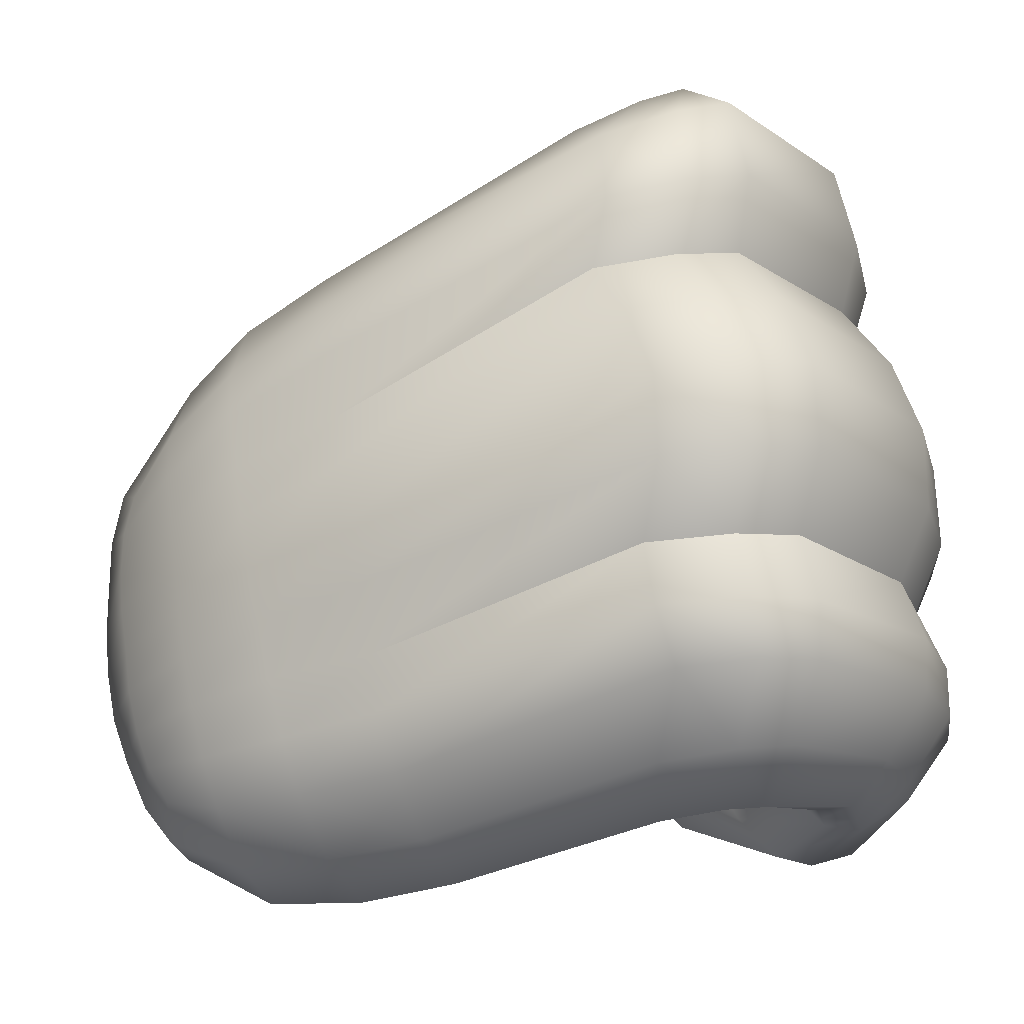
<metadata>
{"format":"obj","ext":"obj","renderer":"f3d","projection":"perspective","resolution":1024,"background":"white","views":[{"elev":-11.3,"azim":-81.8,"up":"+Z"}]}
</metadata>
<code>
g Hand_Grip_R
v -0.4952 0.3351 0.2071
v -0.4982 0.3398 0.1912
v -0.479 0.3484 0.2027
v -0.4826 0.3383 0.2249
v -0.5051 0.3151 0.2163
v -0.513 0.3134 0.1959
v -0.4899 0.3158 0.2457
v -0.5202 0.2928 0.2257
v -0.5259 0.2923 0.2046
v -0.5094 0.2926 0.2571
v -0.5251 0.295 0.2264
v -0.5155 0.2891 0.26
v -0.5305 0.2953 0.2053
v -0.4789 0.353 0.1775
v -0.5012 0.3428 0.176
v -0.4807 0.3544 0.1514
v -0.5068 0.3435 0.1531
v -0.5189 0.3118 0.1747
v -0.5232 0.3119 0.1532
v -0.53 0.2913 0.1831
v -0.5324 0.2905 0.1619
v -0.5346 0.2943 0.1837
v -0.5367 0.2936 0.1626
v -0.5114 0.3403 0.1301
v -0.5265 0.3109 0.1317
v -0.5132 0.3345 0.1064
v -0.4853 0.3498 0.1258
v -0.4909 0.34 0.1022
v -0.5309 0.3049 0.1054
v -0.5345 0.2885 0.1408
v -0.5397 0.2834 0.1148
v -0.5387 0.2912 0.1416
v -0.5436 0.2848 0.1161
v -0.5013 0.3192 0.08289
v -0.5151 0.3239 0.0846
v -0.5056 0.3125 0.05821
v -0.52 0.3112 0.06659
v -0.5343 0.2948 0.08009
v -0.5373 0.286 0.05937
v -0.5463 0.2755 0.08977
v -0.5521 0.2693 0.06932
v -0.5506 0.2759 0.09161
v -0.5578 0.2699 0.0714
v -0.5111 0.2964 0.03982
v -0.5216 0.2947 0.04948
v -0.5354 0.2624 0.02763
v -0.5371 0.2748 0.04043
v -0.5597 0.2453 0.03613
v -0.5571 0.2599 0.05061
v -0.5701 0.2461 0.03762
v -0.5647 0.2613 0.0529
v -0.5822 0.247 0.03937
v -0.5736 0.2628 0.05558
v -0.5799 0.2848 0.05307
v -0.6 0.2686 0.04083
v -0.5968 0.2828 0.03892
v -0.5773 0.2921 0.05417
v -0.5681 0.2901 0.07133
v -0.5644 0.2707 0.07384
v -0.56 0.2923 0.09384
v -0.5557 0.2764 0.09376
v -0.5592 0.2978 0.09438
v -0.5665 0.2956 0.07272
v -0.554 0.2966 0.1179
v -0.5481 0.2864 0.1176
v -0.5516 0.3004 0.1429
v -0.5435 0.2944 0.1426
v -0.5508 0.307 0.1421
v -0.5529 0.3023 0.1179
v -0.5508 0.3028 0.1626
v -0.5418 0.2972 0.1634
v -0.5507 0.3047 0.1823
v -0.5399 0.2978 0.1844
v -0.5536 0.3126 0.1797
v -0.5518 0.31 0.1608
v -0.5495 0.3075 0.2042
v -0.5358 0.2989 0.2061
v -0.5505 0.3082 0.2256
v -0.5308 0.2974 0.2272
v -0.5227 0.2851 0.2633
v -0.5612 0.3014 0.2609
v -0.5551 0.3172 0.2186
v -0.5536 0.3157 0.1993
v -0.5663 0.3137 0.2518
v -0.5592 0.3274 0.2104
v -0.5571 0.325 0.1935
v -0.538 0.3612 0.1785
v -0.5321 0.3621 0.163
v -0.571 0.3276 0.2411
v -0.5492 0.3739 0.2132
v -0.5228 0.3664 0.1772
v -0.5189 0.3668 0.1632
v -0.5317 0.3762 0.2076
v -0.4877 0.3526 0.1834
v -0.4861 0.3544 0.1734
v -0.4536 0.3379 0.1992
v -0.4546 0.3396 0.1927
v -0.4533 0.3405 0.2155
v -0.492 0.358 0.2065
v -0.438 0.3462 0.1987
v -0.4414 0.3459 0.1892
v -0.4361 0.3612 0.1947
v -0.4386 0.3588 0.187
v -0.4365 0.3491 0.2143
v -0.434 0.3645 0.2104
v -0.4557 0.3887 0.172
v -0.4582 0.385 0.1626
v -0.4594 0.3974 0.1959
v -0.4794 0.4248 0.1604
v -0.4802 0.4175 0.1493
v -0.4907 0.4511 0.1472
v -0.4901 0.4386 0.1337
v -0.5049 0.4659 0.1698
v -0.4891 0.4391 0.1839
v -0.4957 0.4675 0.1367
v -0.4959 0.4666 0.1254
v -0.5101 0.4873 0.1498
v -0.5105 0.4912 0.1343
v -0.4436 0.3563 0.1803
v -0.4465 0.3478 0.1808
v -0.4635 0.3799 0.1557
v -0.4731 0.3698 0.1524
v -0.4847 0.4085 0.1412
v -0.4957 0.3897 0.1381
v -0.4952 0.4243 0.1201
v -0.5046 0.3927 0.1246
v -0.5063 0.3925 0.1124
v -0.4967 0.4243 0.1067
v -0.4977 0.4647 0.1147
v -0.4993 0.4626 0.1024
v -0.5105 0.4903 0.1169
v -0.5118 0.4887 0.1021
v -0.5242 0.3661 0.1287
v -0.5269 0.3671 0.1463
v -0.5516 0.3182 0.1587
v -0.5558 0.3216 0.1765
v -0.5132 0.3718 0.1514
v -0.4833 0.3589 0.1646
v -0.5485 0.3143 0.141
v -0.5222 0.3634 0.1121
v -0.5503 0.3086 0.1178
v -0.5249 0.3609 0.09478
v -0.5068 0.3911 0.09945
v -0.5106 0.3896 0.08417
v -0.4973 0.4238 0.0937
v -0.5013 0.4222 0.07865
v -0.5013 0.4602 0.09019
v -0.5039 0.4577 0.07761
v -0.5138 0.4854 0.08743
v -0.5163 0.4821 0.07168
v -0.5569 0.3039 0.09486
v -0.5307 0.3582 0.07786
v -0.5633 0.3015 0.07418
v -0.5365 0.3549 0.05901
v -0.5163 0.3881 0.06937
v -0.5229 0.3864 0.05168
v -0.507 0.4203 0.06405
v -0.5126 0.4183 0.04781
v -0.5072 0.4547 0.06529
v -0.5097 0.4515 0.05284
v -0.5198 0.4766 0.05707
v -0.5249 0.4685 0.04166
v -0.5319 0.3862 0.03566
v -0.545 0.353 0.0419
v -0.5535 0.39 0.01578
v -0.5409 0.423 0.01471
v -0.5203 0.418 0.03316
v -0.5146 0.4473 0.04133
v -0.5304 0.4571 0.02953
v -0.5659 0.3554 0.02233
v -0.5729 0.3003 0.0553
v -0.5918 0.2991 0.03656
v -0.456 0.3434 0.1865
v -0.4581 0.3398 0.2305
v -0.4552 0.3487 0.2049
v -0.4369 0.3376 0.1992
v -0.4381 0.3318 0.2212
v -0.4313 0.3162 0.1912
v -0.4325 0.3135 0.2093
v -0.4451 0.2841 0.1981
v -0.4491 0.283 0.222
v -0.4578 0.2977 0.2498
v -0.4731 0.3115 0.2587
v -0.4932 0.2621 0.2689
v -0.4941 0.2389 0.2478
v -0.4963 0.2314 0.22
v -0.5012 0.2826 0.273
v -0.4826 0.3383 0.2249
v -0.479 0.3484 0.2027
v -0.5094 0.2926 0.2571
v -0.4899 0.3158 0.2457
v -0.5118 0.2548 0.2752
v -0.5187 0.2342 0.2559
v -0.5115 0.2758 0.2771
v -0.5155 0.2891 0.26
v -0.5237 0.2268 0.2276
v -0.5263 0.2334 0.2044
v -0.4993 0.2389 0.1977
v -0.4508 0.2872 0.1746
v -0.4375 0.3121 0.1755
v -0.451 0.271 0.1521
v -0.4379 0.3187 0.1483
v -0.4432 0.3315 0.1761
v -0.444 0.34 0.1469
v -0.4597 0.3451 0.1784
v -0.4597 0.3532 0.149
v -0.4993 0.2389 0.1977
v -0.5037 0.2204 0.1767
v -0.4789 0.353 0.1775
v -0.4807 0.3544 0.1514
v -0.5263 0.2334 0.2044
v -0.5329 0.216 0.1832
v -0.5403 0.2057 0.1588
v -0.5112 0.2094 0.1525
v -0.5161 0.2072 0.1254
v -0.469 0.2457 0.1093
v -0.4609 0.2538 0.1309
v -0.4436 0.3143 0.1243
v -0.452 0.305 0.1025
v -0.4501 0.3374 0.1208
v -0.4577 0.3282 0.09755
v -0.4652 0.3494 0.1227
v -0.4719 0.3397 0.09898
v -0.4853 0.3498 0.1258
v -0.4909 0.34 0.1022
v -0.5449 0.204 0.1317
v -0.5486 0.2137 0.1075
v -0.5227 0.2169 0.1017
v -0.4833 0.2436 0.08691
v -0.4659 0.2846 0.08596
v -0.486 0.2372 0.06535
v -0.4723 0.278 0.06896
v -0.4702 0.3066 0.07979
v -0.4791 0.2946 0.05546
v -0.4836 0.3178 0.08047
v -0.4914 0.306 0.05503
v -0.5227 0.2169 0.1017
v -0.5309 0.205 0.08198
v -0.5013 0.3192 0.08289
v -0.5056 0.3125 0.05821
v -0.5486 0.2137 0.1075
v -0.556 0.2038 0.08779
v -0.5628 0.2034 0.07127
v -0.5405 0.2038 0.06577
v -0.5468 0.218 0.04486
v -0.5113 0.2372 0.02973
v -0.4963 0.2354 0.04557
v -0.4921 0.2729 0.03896
v -0.4838 0.2638 0.05497
v -0.504 0.2848 0.03699
v -0.5245 0.2508 0.02522
v -0.5542 0.2335 0.035
v -0.5111 0.2964 0.03982
v -0.5354 0.2624 0.02763
v -0.5597 0.2453 0.03613
v -0.5691 0.2346 0.03731
v -0.5701 0.2461 0.03762
v -0.5659 0.217 0.0498
v -0.5892 0.2241 0.05452
v -0.5899 0.2113 0.07663
v -0.6345 0.2516 0.05473
v -0.6187 0.2608 0.03753
v -0.5865 0.236 0.04002
v -0.6465 0.2431 0.07903
v -0.6556 0.2605 0.07845
v -0.6392 0.2686 0.05337
v -0.6214 0.2742 0.0366
v -0.5822 0.247 0.03937
v -0.6 0.2686 0.04083
v -0.5968 0.2828 0.03892
v -0.6492 0.2434 0.09706
v -0.659 0.2634 0.09667
v -0.6429 0.2487 0.1178
v -0.58 0.2183 0.1132
v -0.5864 0.2107 0.09351
v -0.6533 0.2679 0.117
v -0.6576 0.2952 0.1141
v -0.6626 0.2916 0.09432
v -0.6225 0.3842 0.06829
v -0.6172 0.3866 0.0878
v -0.611 0.4167 0.06209
v -0.6109 0.4211 0.08146
v -0.5944 0.4472 0.05774
v -0.5935 0.4516 0.07525
v -0.5743 0.4713 0.05695
v -0.5726 0.4761 0.06937
v -0.5557 0.4773 0.04485
v -0.5521 0.4855 0.06127
v -0.54 0.4765 0.04056
v -0.5338 0.4858 0.05692
v -0.5249 0.4685 0.04166
v -0.5198 0.4766 0.05707
v -0.5301 0.4917 0.07175
v -0.5163 0.4821 0.07168
v -0.5276 0.495 0.08791
v -0.5479 0.4944 0.09207
v -0.5497 0.4912 0.07616
v -0.5696 0.4817 0.09815
v -0.5714 0.4797 0.08358
v -0.5894 0.4577 0.1077
v -0.5924 0.4549 0.09153
v -0.607 0.4299 0.1181
v -0.61 0.4256 0.09983
v -0.5138 0.4854 0.08743
v -0.618 0.3966 0.1289
v -0.6216 0.3932 0.1085
v -0.665 0.291 0.1648
v -0.668 0.2896 0.1386
v -0.6576 0.2952 0.1141
v -0.5858 0.4608 0.1236
v -0.5668 0.4845 0.1124
v -0.5809 0.4638 0.1391
v -0.5635 0.4861 0.1266
v -0.5455 0.4962 0.1072
v -0.543 0.4966 0.1224
v -0.5252 0.4974 0.1031
v -0.5234 0.4981 0.1184
v -0.5984 0.437 0.1543
v -0.6036 0.4336 0.1364
v -0.5118 0.4887 0.1021
v -0.5105 0.4903 0.1169
v -0.6036 0.4019 0.1694
v -0.6144 0.4006 0.1496
v -0.6432 0.3116 0.2049
v -0.6589 0.3002 0.187
v -0.6519 0.2727 0.1917
v -0.637 0.2852 0.2104
v -0.625 0.2667 0.2135
v -0.6392 0.2532 0.1941
v -0.5589 0.2352 0.211
v -0.5681 0.2191 0.1897
v -0.6588 0.2632 0.169
v -0.6468 0.2436 0.171
v -0.6621 0.2616 0.1422
v -0.6503 0.2417 0.1437
v -0.5755 0.2095 0.1649
v -0.5796 0.2085 0.138
v -0.6533 0.2679 0.117
v -0.6429 0.2487 0.1178
v -0.58 0.2183 0.1132
v -0.5485 0.2369 0.2642
v -0.5567 0.2296 0.2353
v -0.627 0.2629 0.2387
v -0.6171 0.2693 0.267
v -0.5968 0.2859 0.2803
v -0.5347 0.2545 0.2816
v -0.5767 0.2972 0.2785
v -0.5248 0.2729 0.2814
v -0.6396 0.281 0.2342
v -0.6288 0.2858 0.2609
v -0.6063 0.2998 0.2731
v -0.5847 0.309 0.2706
v -0.5663 0.3137 0.2518
v -0.5612 0.3014 0.2609
v -0.5227 0.2851 0.2633
v -0.637 0.2852 0.2104
v -0.625 0.2667 0.2135
v -0.5589 0.2352 0.211
v -0.571 0.3276 0.2411
v -0.5492 0.3739 0.2132
v -0.5863 0.3276 0.2595
v -0.5554 0.3934 0.228
v -0.6097 0.3209 0.2628
v -0.5689 0.4149 0.2265
v -0.6346 0.3099 0.2518
v -0.5921 0.4109 0.2081
v -0.6026 0.4079 0.1902
v -0.6464 0.307 0.2271
v -0.5357 0.4103 0.228
v -0.5358 0.3921 0.2237
v -0.4949 0.3809 0.2298
v -0.4963 0.3693 0.2239
v -0.4696 0.3651 0.2295
v -0.458 0.35 0.2272
v -0.492 0.358 0.2065
v -0.4533 0.3405 0.2155
v -0.5317 0.3762 0.2076
v -0.592 0.4408 0.1736
v -0.582 0.4437 0.1906
v -0.5754 0.4671 0.1564
v -0.5671 0.4692 0.1721
v -0.5414 0.4687 0.1954
v -0.5546 0.4451 0.2132
v -0.5171 0.439 0.2149
v -0.53 0.4254 0.2247
v -0.5041 0.4473 0.2052
v -0.5237 0.4733 0.1889
v -0.4809 0.3989 0.2215
v -0.491 0.3901 0.2287
v -0.4585 0.3757 0.2269
v -0.4622 0.368 0.2303
v -0.4417 0.3706 0.2225
v -0.443 0.3573 0.2254
v -0.4698 0.4038 0.2136
v -0.5609 0.4862 0.1402
v -0.5574 0.484 0.1539
v -0.5401 0.4969 0.1407
v -0.5386 0.4936 0.1581
v -0.5219 0.4974 0.1372
v -0.5215 0.4932 0.1551
v -0.5105 0.4912 0.1343
v -0.5101 0.4873 0.1498
v -0.5049 0.4659 0.1698
v -0.4891 0.4391 0.1839
v -0.4594 0.3974 0.1959
v -0.434 0.3645 0.2104
v -0.4365 0.3491 0.2143
v -0.5773 0.3964 0.01123
v -0.5621 0.4307 0.01157
v -0.5786 0.4375 0.02327
v -0.5943 0.4045 0.0243
v -0.5915 0.4426 0.04137
v -0.6073 0.4119 0.04391
v -0.5615 0.4662 0.03253
v -0.5749 0.4642 0.04503
v -0.5472 0.464 0.02761
v -0.5535 0.39 0.01578
v -0.5409 0.423 0.01471
v -0.5304 0.4571 0.02953
v -0.6059 0.3712 0.02942
v -0.6182 0.3785 0.04963
v -0.6368 0.2933 0.0499
v -0.6168 0.2947 0.03362
v -0.5898 0.3636 0.01635
v -0.6584 0.2858 0.07588
v -0.5918 0.2991 0.03656
v -0.5659 0.3554 0.02233
v -0.4702 0.3066 0.07979
v -0.4836 0.3178 0.08047
v -0.5013 0.3192 0.08289
v -0.6432 0.3116 0.2049
v -0.4432 0.3315 0.1761
g Hand_Grip_R_0
f 3 2 1
f 4 3 1
f 1 2 5
f 2 6 5
f 1 5 7
f 4 1 7
f 8 5 6
f 7 5 8
f 9 8 6
f 10 7 8
f 10 8 11
f 11 8 9
f 12 10 11
f 13 11 9
f 3 14 2
f 14 15 2
f 2 15 6
f 14 16 15
f 16 17 15
f 15 17 18
f 15 18 6
f 17 19 18
f 20 18 19
f 6 18 20
f 9 6 20
f 21 20 19
f 22 20 21
f 9 20 22
f 13 9 22
f 23 22 21
f 17 24 19
f 24 25 19
f 24 26 25
f 26 24 27
f 27 24 17
f 16 27 17
f 28 26 27
f 26 29 25
f 30 25 29
f 19 25 30
f 21 19 30
f 31 30 29
f 32 30 31
f 21 30 32
f 23 21 32
f 33 32 31
f 28 34 26
f 34 35 26
f 26 35 29
f 34 36 35
f 36 37 35
f 35 37 38
f 35 38 29
f 37 39 38
f 40 38 39
f 29 38 40
f 31 29 40
f 41 40 39
f 42 40 41
f 31 40 42
f 33 31 42
f 43 42 41
f 36 44 37
f 44 45 37
f 37 45 39
f 44 46 45
f 46 47 45
f 45 47 39
f 47 46 48
f 49 47 48
f 39 47 49
f 41 39 49
f 49 48 50
f 51 49 50
f 41 49 51
f 43 41 51
f 51 50 52
f 53 51 52
f 43 51 53
f 54 53 52
f 55 54 52
f 55 56 54
f 56 57 54
f 53 54 58
f 59 53 58
f 59 58 60
f 61 59 60
f 60 58 62
f 58 63 62
f 54 57 63
f 58 54 63
f 61 60 64
f 65 61 64
f 65 64 66
f 67 65 66
f 66 64 68
f 64 69 68
f 60 62 69
f 64 60 69
f 67 66 70
f 71 67 70
f 71 70 72
f 73 71 72
f 72 70 74
f 70 75 74
f 66 68 75
f 70 66 75
f 73 72 76
f 77 73 76
f 77 76 78
f 79 77 78
f 80 79 78
f 81 80 78
f 78 76 82
f 76 83 82
f 72 74 83
f 76 72 83
f 78 82 84
f 81 78 84
f 71 73 22
f 23 71 22
f 71 23 67
f 23 32 67
f 65 67 32
f 33 65 32
f 65 33 61
f 33 42 61
f 59 61 42
f 43 59 42
f 59 43 53
f 82 83 85
f 83 86 85
f 85 86 87
f 86 88 87
f 89 85 87
f 90 89 87
f 91 87 88
f 92 91 88
f 93 90 87
f 91 93 87
f 94 91 92
f 95 94 92
f 96 94 95
f 97 96 95
f 96 98 94
f 98 99 94
f 99 93 91
f 94 99 91
f 96 97 100
f 97 101 100
f 100 101 102
f 101 103 102
f 104 100 102
f 96 100 104
f 98 96 104
f 105 104 102
f 102 103 106
f 103 107 106
f 102 106 108
f 105 102 108
f 106 107 109
f 107 110 109
f 109 110 111
f 110 112 111
f 109 111 113
f 114 109 113
f 106 109 114
f 108 106 114
f 115 111 112
f 116 115 112
f 115 116 117
f 117 113 111
f 115 117 111
f 116 118 117
f 103 119 107
f 120 119 103
f 119 120 121
f 119 121 107
f 107 121 110
f 120 122 121
f 121 122 123
f 121 123 110
f 110 123 112
f 122 124 123
f 123 124 125
f 123 125 112
f 116 112 125
f 124 126 125
f 126 127 125
f 127 128 125
f 129 125 128
f 129 116 125
f 116 129 118
f 130 129 128
f 129 130 131
f 129 131 118
f 130 132 131
f 133 127 126
f 134 133 126
f 134 126 124
f 135 133 134
f 136 135 134
f 137 134 124
f 137 124 122
f 138 137 122
f 135 139 133
f 139 140 133
f 133 140 127
f 139 141 140
f 141 142 140
f 140 142 143
f 142 144 143
f 143 144 145
f 144 146 145
f 147 145 146
f 148 147 146
f 147 148 149
f 148 150 149
f 141 151 142
f 151 152 142
f 142 152 144
f 151 153 152
f 153 154 152
f 152 154 155
f 152 155 144
f 144 155 146
f 154 156 155
f 155 156 157
f 155 157 146
f 148 146 157
f 156 158 157
f 159 157 158
f 159 148 157
f 148 159 150
f 160 159 158
f 159 160 161
f 159 161 150
f 160 162 161
f 147 149 132
f 130 147 132
f 130 128 147
f 128 145 147
f 143 145 128
f 127 143 128
f 140 143 127
f 156 163 158
f 164 163 156
f 165 163 164
f 165 166 163
f 166 167 163
f 168 167 166
f 169 168 166
f 168 169 162
f 170 165 164
f 170 164 171
f 172 170 171
f 171 164 154
f 153 171 154
f 154 164 156
f 163 167 158
f 160 158 167
f 168 160 167
f 160 168 162
f 172 171 57
f 57 171 153
f 56 172 57
f 63 57 153
f 63 153 151
f 62 63 151
f 62 151 141
f 69 62 141
f 69 141 139
f 68 69 139
f 68 139 135
f 75 68 135
f 75 135 136
f 74 75 136
f 74 136 86
f 86 136 88
f 136 134 88
f 92 88 134
f 137 92 134
f 95 92 137
f 138 95 137
f 97 95 138
f 173 97 138
f 173 138 120
f 138 122 120
f 173 120 101
f 97 173 101
f 101 120 103
f 83 74 86
f 176 175 174
f 177 176 174
f 178 176 177
f 179 178 177
f 180 178 179
f 181 180 179
f 179 177 181
f 177 174 182
f 177 182 181
f 174 183 182
f 182 184 181
f 184 185 181
f 181 185 186
f 180 181 186
f 182 183 187
f 184 182 187
f 174 175 188
f 175 189 188
f 187 183 190
f 183 191 190
f 191 183 174
f 188 191 174
f 184 192 185
f 192 193 185
f 186 185 193
f 184 187 194
f 192 184 194
f 187 190 195
f 194 187 195
f 196 186 193
f 196 197 186
f 197 198 186
f 180 186 198
f 199 180 198
f 180 199 178
f 199 200 178
f 199 201 200
f 201 202 200
f 200 202 203
f 202 204 203
f 203 204 205
f 204 206 205
f 201 199 207
f 208 201 207
f 205 206 209
f 206 210 209
f 208 207 211
f 212 208 211
f 212 213 208
f 213 214 208
f 208 214 201
f 215 214 213
f 215 216 214
f 216 217 214
f 217 216 218
f 216 219 218
f 218 219 220
f 219 221 220
f 220 221 222
f 221 223 222
f 222 223 224
f 222 224 210
f 223 225 224
f 226 215 213
f 226 227 215
f 227 228 215
f 215 228 216
f 228 229 216
f 216 229 219
f 229 230 219
f 219 230 221
f 229 231 230
f 231 232 230
f 230 232 233
f 232 234 233
f 233 234 235
f 234 236 235
f 231 229 237
f 238 231 237
f 235 236 239
f 236 240 239
f 238 237 241
f 242 238 241
f 242 243 238
f 243 244 238
f 238 244 231
f 245 244 243
f 245 246 244
f 246 247 244
f 247 246 248
f 234 248 236
f 249 247 248
f 249 248 234
f 248 246 250
f 248 250 236
f 236 250 240
f 246 251 250
f 251 246 245
f 252 251 245
f 250 251 253
f 250 253 240
f 251 254 253
f 254 251 252
f 255 254 252
f 255 252 256
f 257 255 256
f 252 245 258
f 256 252 258
f 258 245 243
f 244 247 231
f 247 249 232
f 231 247 232
f 232 249 234
f 256 258 259
f 259 258 260
f 261 259 260
f 261 262 259
f 262 263 259
f 263 256 259
f 257 256 263
f 264 261 260
f 264 265 261
f 265 266 261
f 261 266 262
f 266 267 262
f 268 263 262
f 268 257 263
f 269 268 262
f 262 267 269
f 267 270 269
f 265 264 271
f 272 265 271
f 272 271 273
f 273 271 274
f 271 275 274
f 264 260 275
f 271 264 275
f 276 272 273
f 275 242 274
f 242 241 274
f 242 275 243
f 275 260 243
f 258 243 260
f 276 277 272
f 277 278 272
f 279 278 277
f 280 279 277
f 281 279 280
f 282 281 280
f 283 281 282
f 284 283 282
f 285 283 284
f 286 285 284
f 287 285 286
f 288 287 286
f 289 287 288
f 290 289 288
f 291 289 290
f 292 291 290
f 292 290 293
f 294 292 293
f 294 293 295
f 295 293 296
f 293 297 296
f 290 288 297
f 293 290 297
f 296 297 298
f 297 299 298
f 288 286 299
f 297 288 299
f 298 299 300
f 299 301 300
f 299 286 301
f 300 301 302
f 301 303 302
f 304 294 295
f 302 303 305
f 303 306 305
f 305 306 307
f 306 308 307
f 301 284 303
f 286 284 301
f 284 282 303
f 303 282 306
f 282 280 306
f 306 280 308
f 280 309 308
f 298 300 310
f 311 298 310
f 311 310 312
f 313 311 312
f 314 311 313
f 315 314 313
f 316 314 315
f 317 316 315
f 312 310 318
f 310 319 318
f 320 316 317
f 321 320 317
f 318 319 322
f 319 323 322
f 322 323 324
f 323 325 324
f 320 304 316
f 304 295 316
f 316 295 314
f 295 296 314
f 314 296 311
f 296 298 311
f 319 302 323
f 300 302 319
f 310 300 319
f 302 305 323
f 323 305 325
f 305 307 325
f 324 325 326
f 327 324 326
f 327 326 328
f 326 329 328
f 328 329 330
f 329 331 330
f 326 332 329
f 332 333 329
f 329 333 331
f 332 334 333
f 332 307 334
f 334 335 333
f 333 335 336
f 333 336 331
f 335 337 336
f 334 338 335
f 338 339 335
f 335 339 337
f 339 340 337
f 331 212 330
f 212 211 330
f 331 336 213
f 212 331 213
f 226 213 336
f 337 226 336
f 337 340 227
f 226 337 227
f 334 308 338
f 307 308 334
f 325 307 332
f 308 309 338
f 326 325 332
f 343 342 341
f 344 343 341
f 344 341 345
f 341 346 345
f 345 346 347
f 346 348 347
f 349 343 344
f 350 349 344
f 344 345 350
f 345 347 351
f 345 351 350
f 347 352 351
f 353 352 347
f 354 353 347
f 347 348 354
f 348 355 354
f 349 356 343
f 356 357 343
f 343 357 342
f 357 358 342
f 348 194 355
f 194 195 355
f 192 194 348
f 346 192 348
f 192 346 193
f 346 341 193
f 196 193 341
f 342 196 341
f 342 358 197
f 196 342 197
f 353 359 352
f 361 359 360
f 362 361 360
f 363 361 362
f 364 363 362
f 365 363 364
f 366 365 364
f 366 367 365
f 367 368 365
f 369 364 362
f 370 369 362
f 370 362 360
f 371 369 370
f 372 371 370
f 373 371 372
f 374 373 372
f 374 372 375
f 376 374 375
f 372 370 377
f 375 372 377
f 377 370 360
f 378 367 366
f 379 378 366
f 380 378 379
f 381 380 379
f 381 379 382
f 379 383 382
f 384 382 383
f 385 384 383
f 384 386 382
f 386 387 382
f 388 384 385
f 389 388 385
f 390 388 389
f 391 390 389
f 390 391 392
f 390 392 388
f 391 393 392
f 392 394 388
f 394 386 384
f 388 394 384
f 395 380 381
f 396 395 381
f 396 381 382
f 397 395 396
f 398 397 396
f 399 397 398
f 400 399 398
f 400 398 387
f 398 396 382
f 398 382 387
f 401 399 400
f 402 401 400
f 402 400 403
f 400 387 403
f 403 387 386
f 404 403 386
f 404 386 394
f 405 404 394
f 405 394 392
f 406 405 392
f 392 393 406
f 393 407 406
f 376 407 393
f 374 376 393
f 374 393 391
f 373 374 391
f 373 391 371
f 391 389 371
f 371 389 369
f 389 385 369
f 369 385 364
f 385 383 364
f 364 383 379
f 366 364 379
f 410 409 408
f 411 410 408
f 412 410 411
f 413 412 411
f 414 410 412
f 415 414 412
f 416 409 410
f 414 416 410
f 408 409 417
f 409 418 417
f 418 409 416
f 419 418 416
f 413 411 420
f 421 413 420
f 421 420 422
f 422 420 423
f 420 424 423
f 420 411 424
f 425 421 422
f 423 424 426
f 424 427 426
f 408 417 427
f 424 408 427
f 411 408 424
f 419 416 289
f 291 419 289
f 289 416 287
f 416 414 287
f 287 414 285
f 414 415 285
f 285 415 283
f 415 412 283
f 283 412 281
f 412 413 281
f 281 413 279
f 413 421 279
f 279 421 278
f 421 425 278
f 278 425 265
f 272 278 265
f 265 425 266
f 425 422 266
f 266 422 267
f 422 423 267
f 267 423 270
f 423 426 270
f 230 428 221
f 221 428 223
f 428 429 223
f 223 429 225
f 429 430 225
f 214 217 201
f 201 217 202
f 217 218 202
f 202 218 204
f 218 220 204
f 204 220 206
f 220 222 206
f 206 222 210
f 321 317 399
f 401 321 399
f 399 317 397
f 317 315 397
f 397 315 395
f 315 313 395
f 395 313 380
f 313 312 380
f 380 312 378
f 312 318 378
f 378 318 367
f 318 322 367
f 367 322 368
f 322 431 368
f 368 431 356
f 349 368 356
f 365 368 349
f 350 365 349
f 350 351 365
f 351 363 365
f 351 352 363
f 352 361 363
f 359 361 352
f 200 432 176
f 178 200 176
f 176 432 175
f 432 205 175
f 175 205 189
f 205 209 189
f 13 22 73
f 77 13 73
f 13 77 11
f 77 79 11
f 12 11 79
f 80 12 79
f 82 85 89
f 84 82 89

</code>
